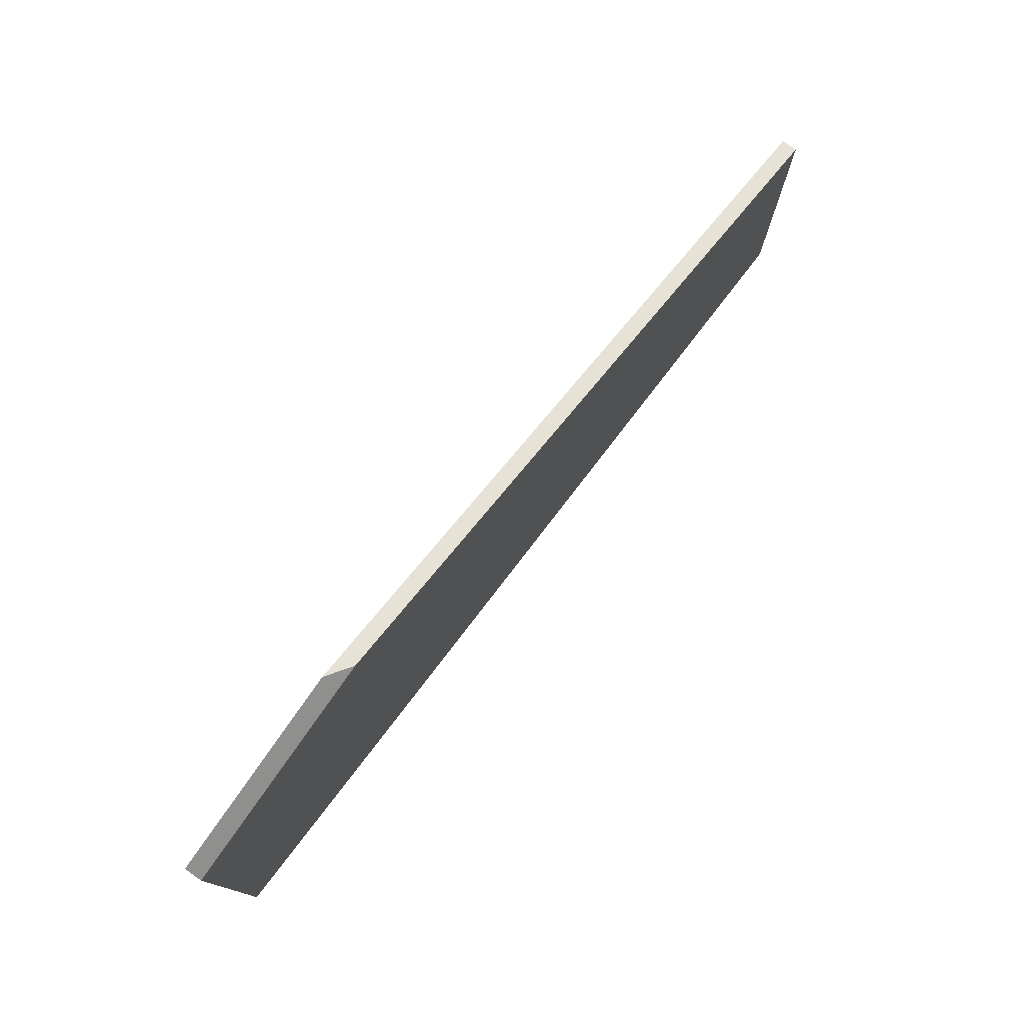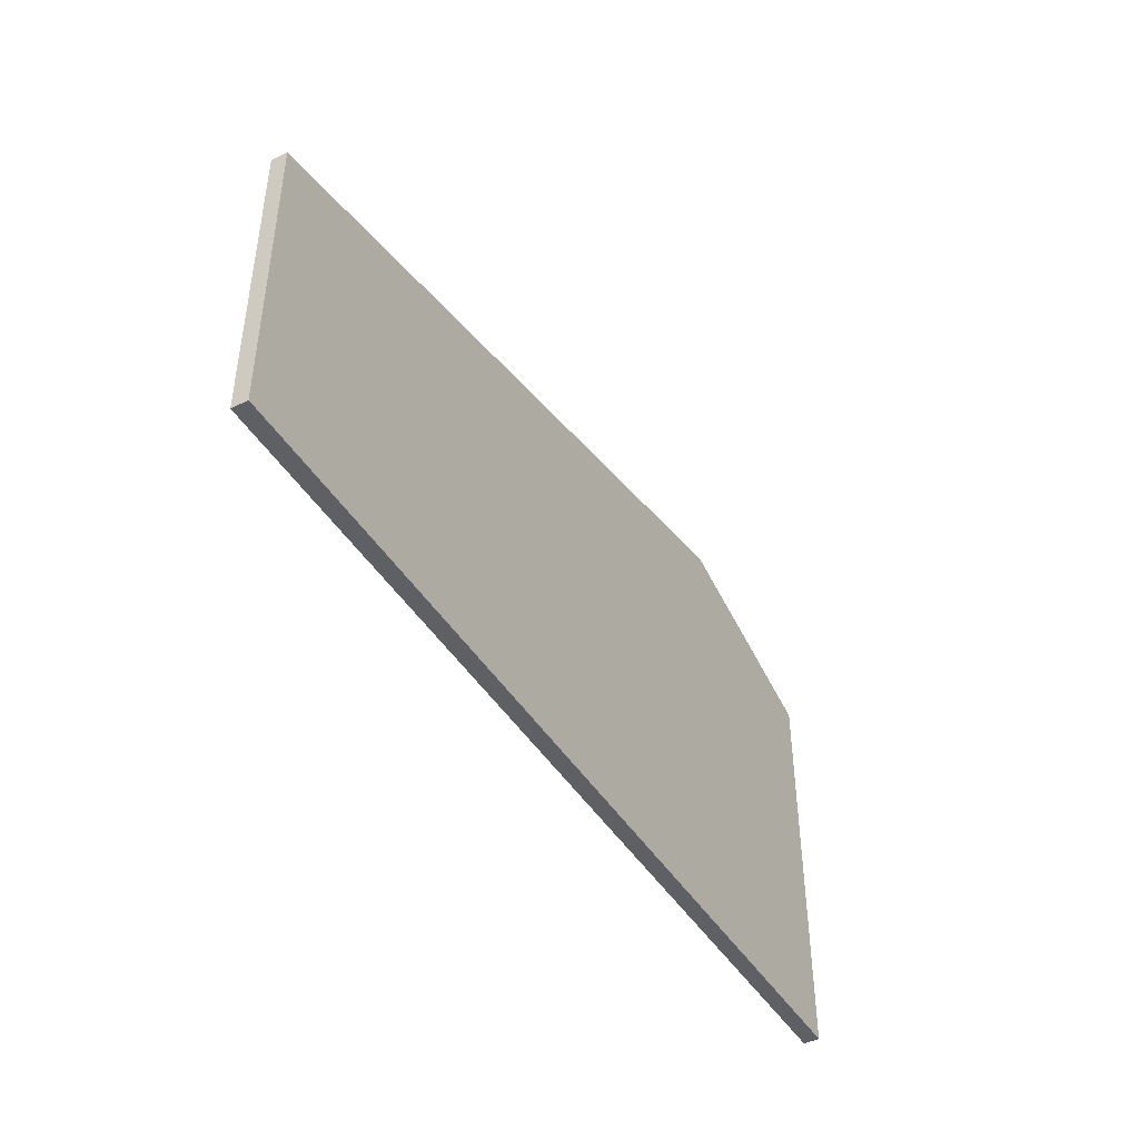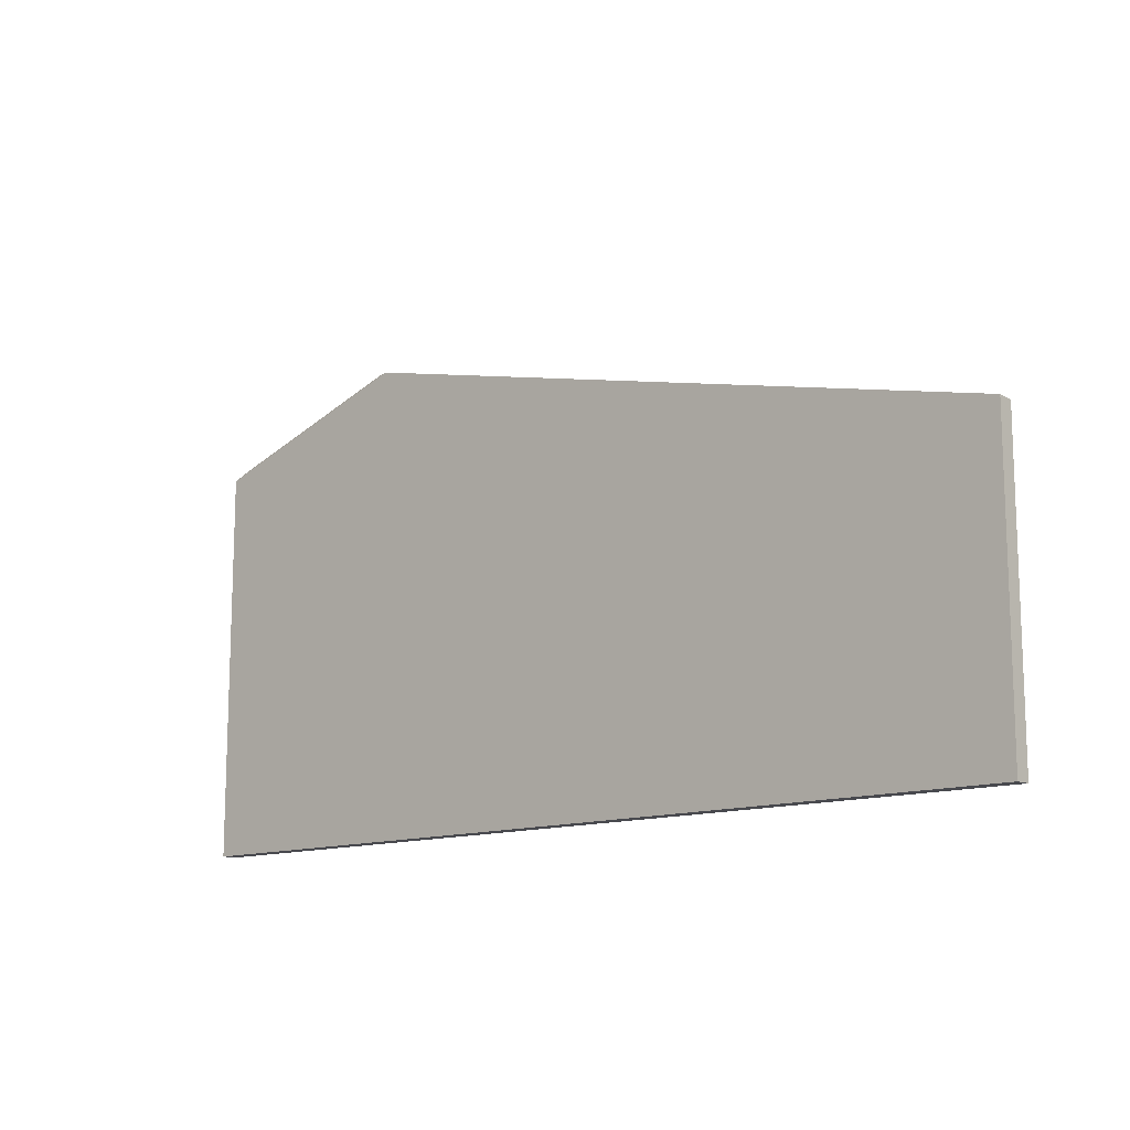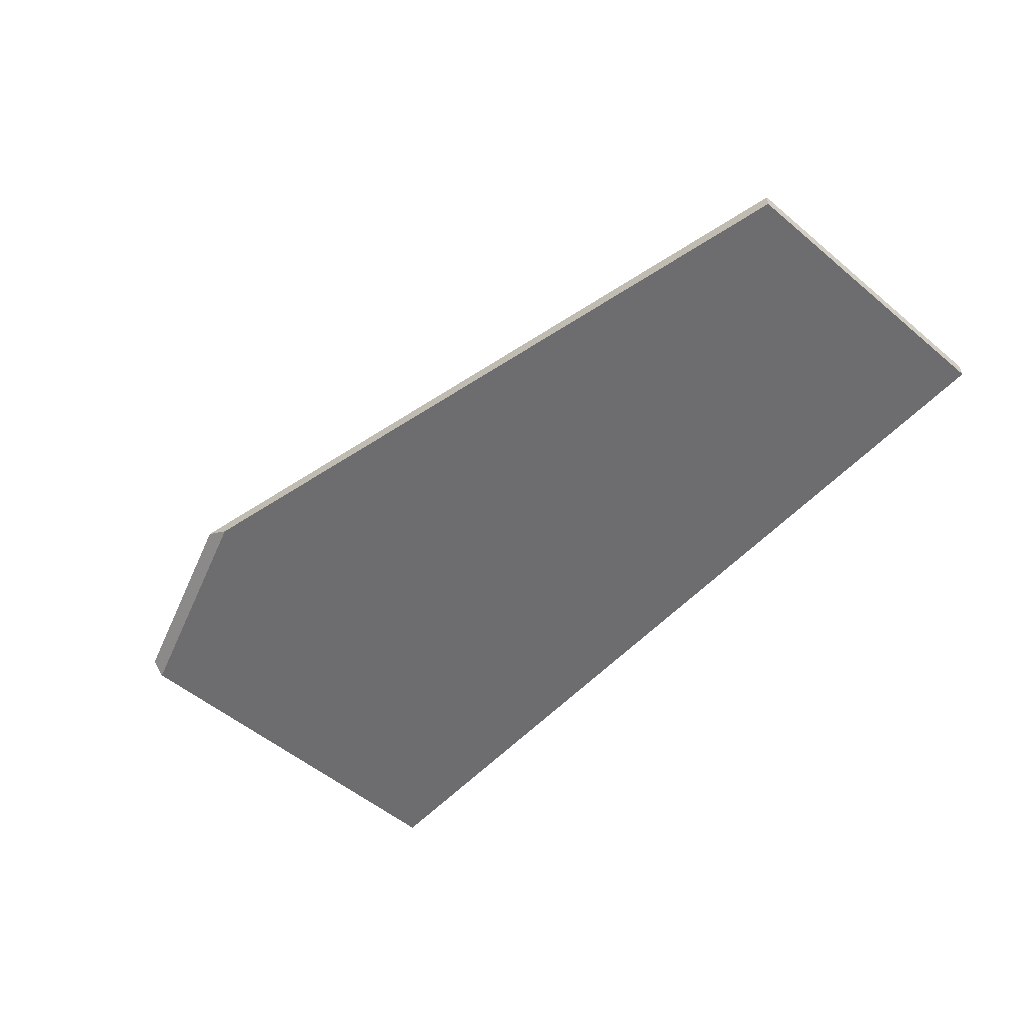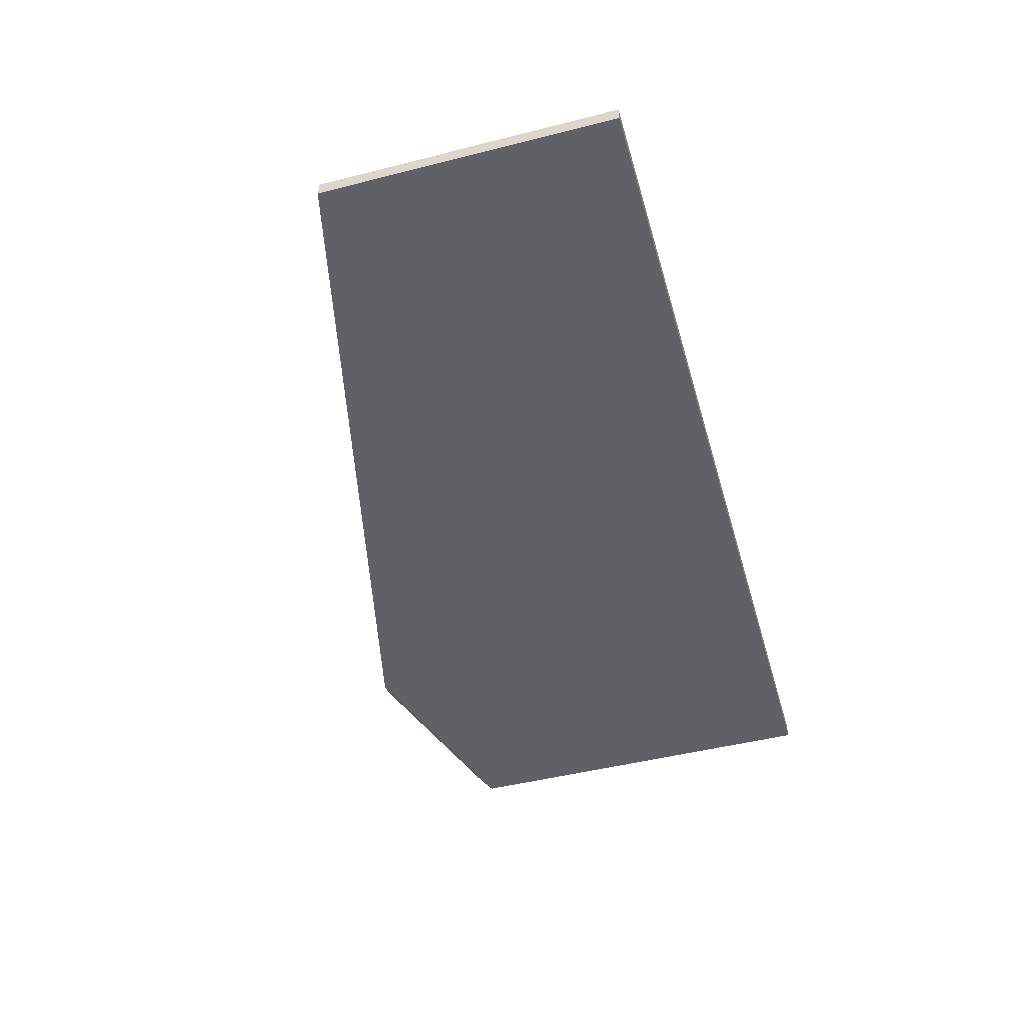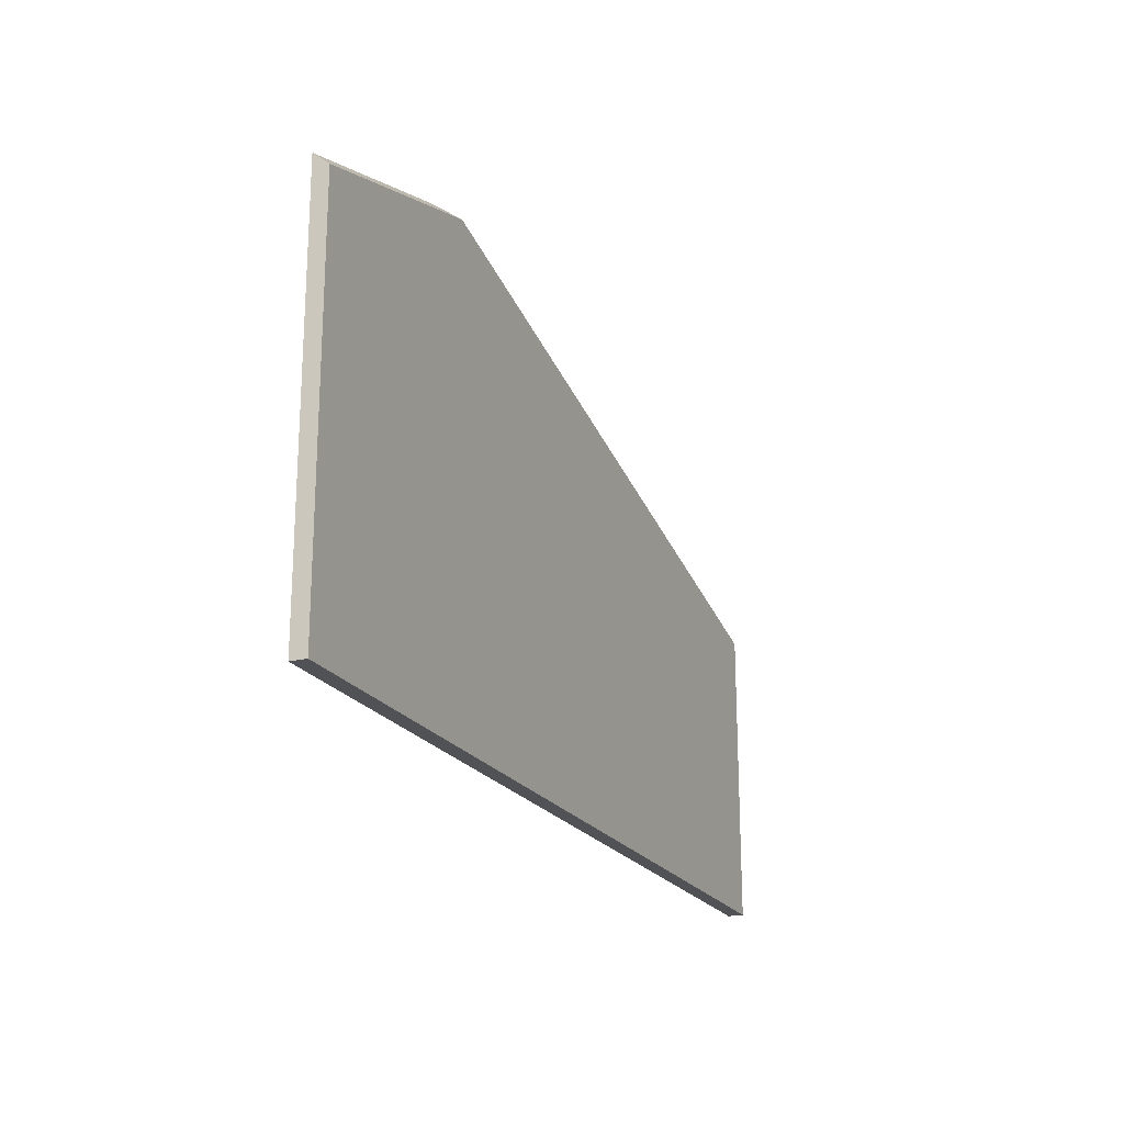
<metadata>
{"format":"obj","ext":"obj","renderer":"f3d","projection":"perspective","resolution":1024,"background":"white","views":[{"elev":77.0,"azim":-52.5,"up":"+Z"},{"elev":-45.0,"azim":120.0,"up":"+Z"},{"elev":-12.7,"azim":42.0,"up":"+Z"},{"elev":-54.1,"azim":48.4,"up":"+Y"},{"elev":-47.7,"azim":105.9,"up":"+Y"},{"elev":-21.1,"azim":-66.6,"up":"+Z"}]}
</metadata>
<code>
g Device_Prop_Box_008_v_036
v 0.7935 -0.01272 -0.3263
v 0.7935 -0.003344 0.1611
v 0.7935 -0.01272 0.1616
v 0.7935 0.01268 -0.3263
v 0.7935 -0.003344 0.1611
v 0.7935 -0.01272 -0.3263
v 0.7935 -0.003344 0.1611
v 0.7935 0.01268 -0.3263
v 0.7935 0.01268 0.1604
v -0.3315 -0.01272 0.4299
v 0.03844 -0.01272 0.3416
v 0.7935 -0.01272 0.1616
v -0.6997 -0.01272 0.3136
v 0.03844 -0.01272 0.3416
v -0.3315 -0.01272 0.4299
v -0.6997 -0.01272 -0.3263
v 0.7935 -0.01272 -0.3263
v 0.7935 -0.01272 0.1616
v 0.7935 0.01268 -0.3263
v -0.6997 -0.01272 -0.3263
v -0.6997 0.01268 -0.3263
v 0.7935 -0.01272 -0.3263
v -0.6997 0.01268 -0.3263
v -0.6997 0.0001659 0.3246
v -0.6997 0.01268 0.3353
v -0.6997 -0.01272 0.3136
v -0.6997 -0.01272 -0.3263
v 0.7935 0.01268 -0.3263
v 0.05079 0.01268 0.3376
v 0.7935 0.01268 0.1604
v -0.6997 0.01268 -0.3263
v -0.6997 0.01268 0.3353
v -0.3728 0.01268 0.4386
v -0.3315 -0.01272 0.4299
v -0.6997 0.0001659 0.3246
v -0.6997 -0.01272 0.3136
v -0.6997 0.01268 0.3353
v -0.3728 0.01268 0.4386
v -0.3315 -0.01272 0.4299
v 0.05079 0.01268 0.3376
v -0.3728 0.01268 0.4386
v 0.7935 -0.003344 0.1611
v 0.7935 -0.01272 0.1616
v 0.7935 0.01268 0.1604
g Device_Prop_Box_008_v_036_0
f 3 2 1
f 6 5 4
f 9 8 7
f 12 11 10
f 15 14 13
f 13 14 16
f 16 14 17
f 17 14 18
f 21 20 19
f 22 19 20
f 25 24 23
f 24 26 23
f 27 23 26
f 30 29 28
f 31 28 29
f 31 29 32
f 33 32 29
f 36 35 34
f 35 37 34
f 37 38 34
f 41 40 39
f 40 42 39
f 42 43 39
f 44 42 40

</code>
